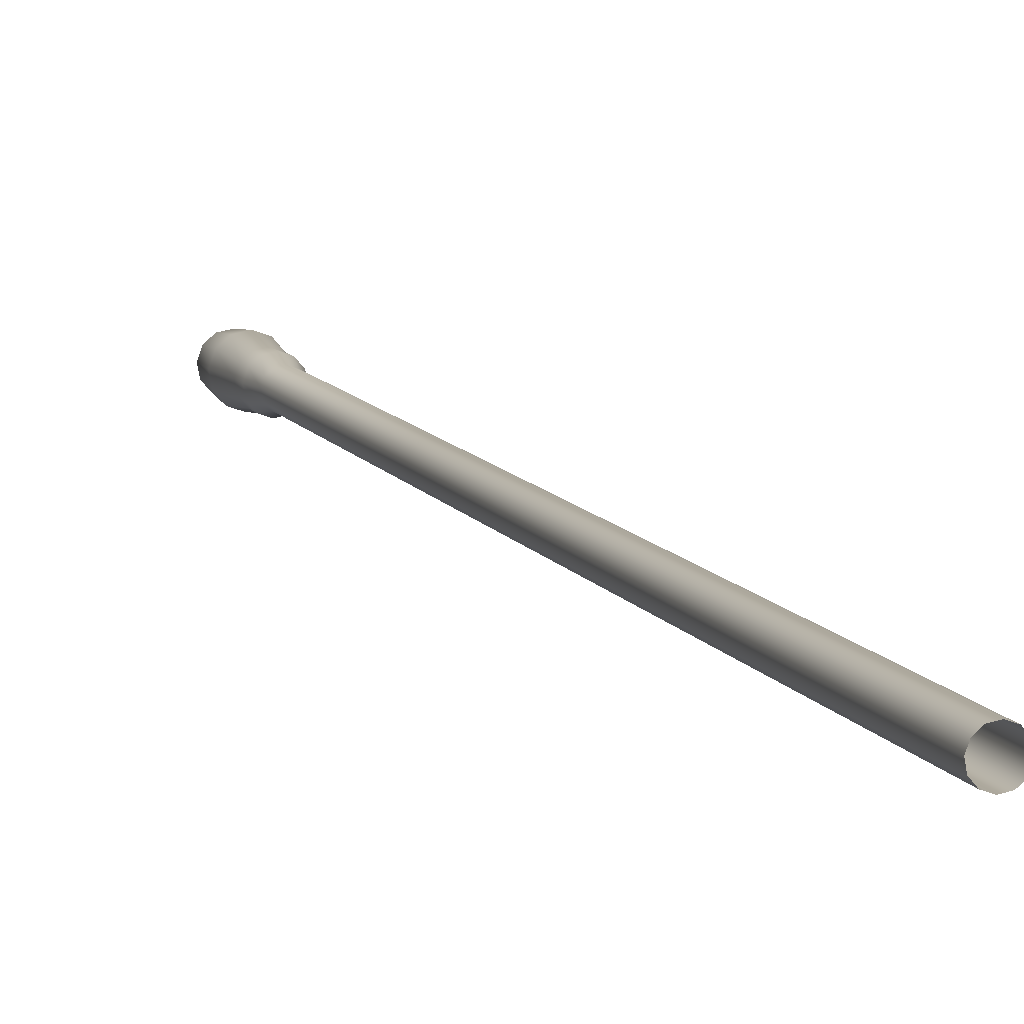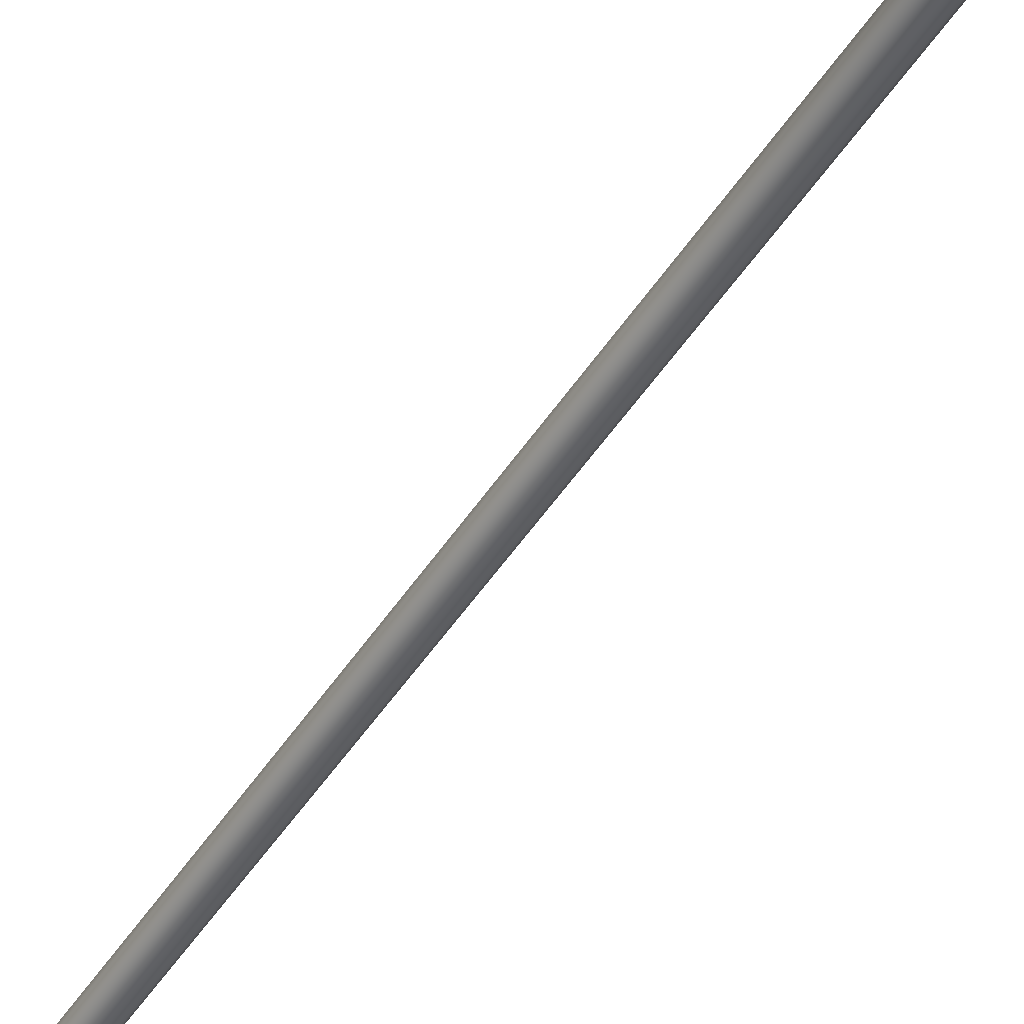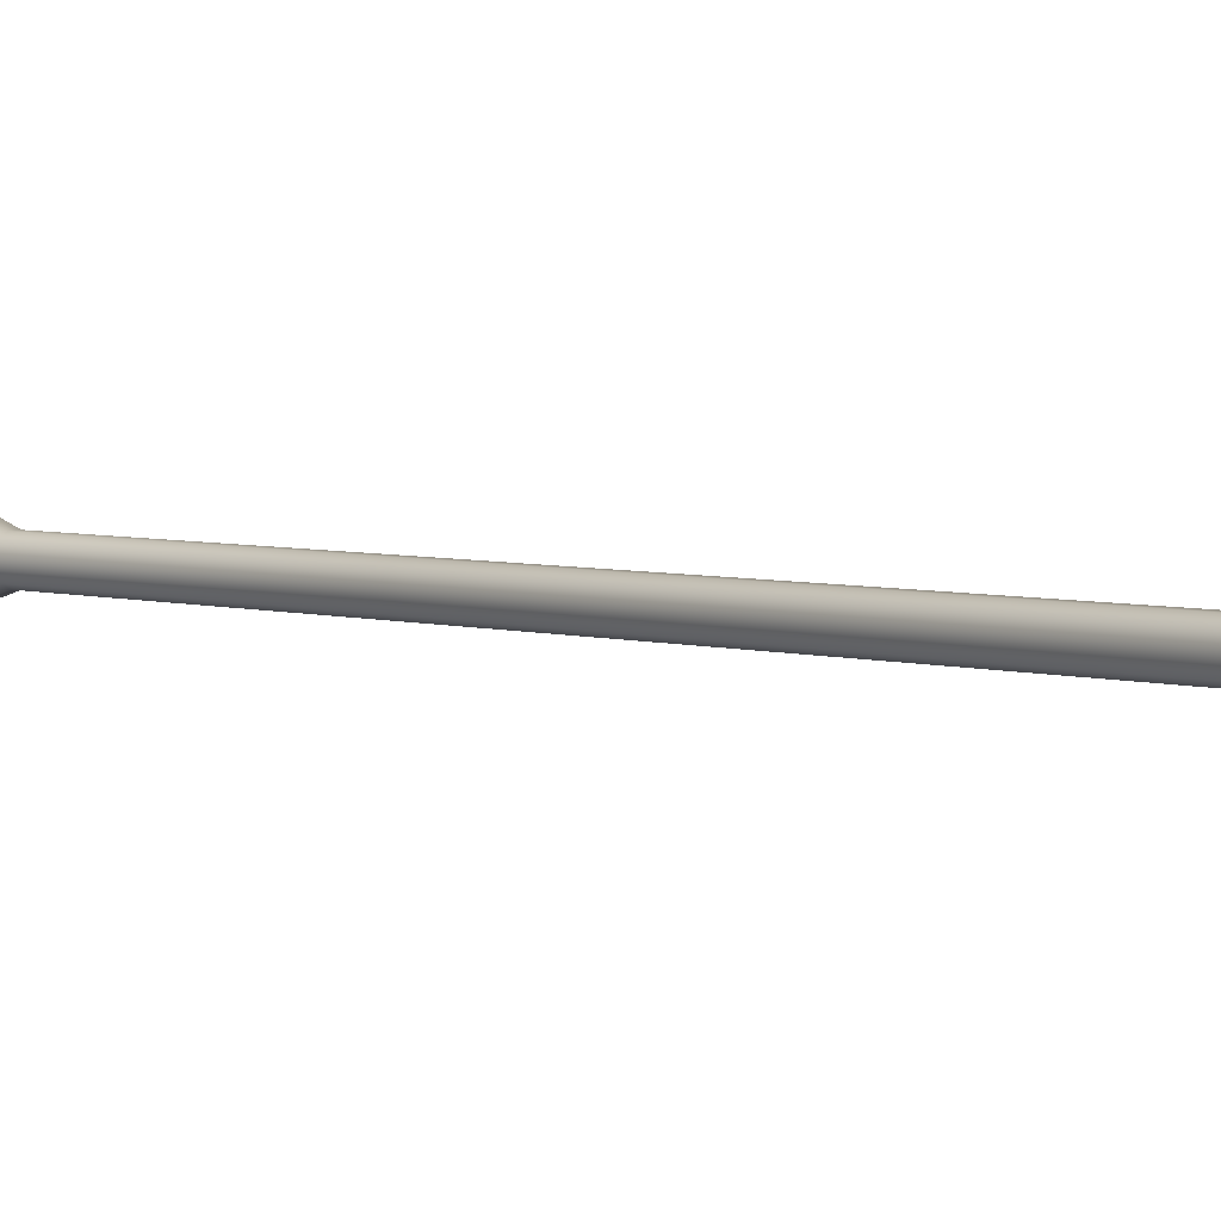
<metadata>
{"format":"obj","ext":"obj","renderer":"f3d","projection":"perspective","resolution":1024,"background":"white","views":[{"elev":-6.7,"azim":162.6,"up":"+Y"},{"elev":-30.5,"azim":-32.5,"up":"+Y"},{"elev":-15.8,"azim":140.3,"up":"+Y"}]}
</metadata>
<code>
v 6e-06 1.04 -5.583
v -0.1126 1.069 -5.591
v -0.1126 0.02915 -9.471
v 6e-06 0 -9.463
v -0.195 1.148 -5.613
v -0.195 0.1088 -9.492
v -0.2252 1.257 -5.642
v -0.2252 0.2175 -9.521
v -0.195 1.366 -5.671
v -0.195 0.3263 -9.551
v -0.1126 1.445 -5.692
v -0.1126 0.4059 -9.572
v 6e-06 1.475 -5.7
v 6e-06 0.4351 -9.58
v 0.1126 1.445 -5.692
v 0.1126 0.4059 -9.572
v 0.1951 1.366 -5.671
v 0.1951 0.3263 -9.551
v 0.2252 1.257 -5.642
v 0.2252 0.2175 -9.521
v 0.1951 1.148 -5.613
v 0.1951 0.1088 -9.492
v 0.1126 1.069 -5.591
v 0.1126 0.02915 -9.471
v 6e-06 2.079 -1.704
v -0.1126 2.108 -1.712
v -0.195 2.188 -1.733
v -0.2252 2.297 -1.762
v -0.195 2.405 -1.791
v -0.1126 2.485 -1.813
v 6e-06 2.514 -1.82
v 0.1126 2.485 -1.813
v 0.1951 2.405 -1.791
v 0.2252 2.297 -1.762
v 0.1951 2.188 -1.733
v 0.1126 2.108 -1.712
v 6e-06 3.119 2.176
v -0.1126 3.148 2.168
v -0.195 3.227 2.147
v -0.2252 3.336 2.117
v -0.195 3.445 2.088
v -0.1126 3.525 2.067
v 6e-06 3.554 2.059
v 0.1126 3.525 2.067
v 0.1951 3.445 2.088
v 0.2252 3.336 2.117
v 0.1951 3.227 2.147
v 0.1126 3.148 2.168
v -0.05276 5.27 9.572
v -0.03046 5.249 9.578
v -5e-06 5.241 9.58
v 0.05276 5.27 9.572
v -0.05276 5.329 9.556
v 0.06094 5.3 9.564
v 0.05276 5.329 9.556
v 0.03046 5.351 9.55
v -5e-06 5.358 9.548
v -0.03046 5.351 9.55
v -0.06094 5.3 9.564
v 0.03046 5.249 9.578
v 6e-06 4.4 7.281
v -0.1546 4.44 7.271
v -0.1126 4.423 6.926
v 6e-06 4.394 6.934
v -0.2678 4.549 7.241
v -0.1951 4.502 6.905
v -0.3092 4.698 7.201
v -0.2252 4.611 6.876
v -0.2678 4.848 7.161
v -0.1951 4.72 6.847
v -0.1546 4.957 7.132
v -0.1126 4.8 6.825
v 6e-06 4.997 7.121
v 6e-06 4.829 6.817
v 0.1546 4.957 7.132
v 0.1126 4.8 6.825
v 0.2678 4.848 7.161
v 0.1951 4.72 6.847
v 0.3092 4.698 7.201
v 0.2252 4.611 6.876
v 0.2678 4.549 7.241
v 0.1951 4.502 6.905
v 0.1546 4.44 7.271
v 0.1126 4.423 6.926
v 6e-06 4.811 8.957
v -0.1649 4.854 8.945
v -0.1932 4.637 8.265
v 6e-06 4.587 8.279
v -0.2856 4.971 8.914
v -0.3347 4.774 8.229
v -0.3298 5.13 8.871
v -0.3865 4.96 8.179
v -0.2856 5.289 8.829
v -0.3347 5.147 8.129
v -0.1649 5.406 8.797
v -0.1932 5.284 8.092
v 6e-06 5.448 8.786
v 6e-06 5.334 8.079
v 0.1649 5.406 8.797
v 0.1932 5.284 8.092
v 0.2856 5.289 8.829
v 0.3347 5.147 8.129
v 0.3298 5.13 8.871
v 0.3865 4.96 8.179
v 0.2856 4.971 8.914
v 0.3347 4.774 8.229
v 0.1649 4.854 8.945
v 0.1932 4.637 8.265
v -0.1529 4.53 7.596
v 6e-06 4.49 7.606
v -0.2649 4.638 7.567
v -0.3058 4.786 7.527
v -0.2649 4.933 7.488
v -0.1529 5.042 7.459
v 6e-06 5.081 7.448
v 0.1529 5.042 7.459
v 0.2649 4.933 7.488
v 0.3058 4.786 7.527
v 0.2649 4.638 7.567
v 0.1529 4.53 7.596
f 1 2 3
f 1 3 4
f 2 5 6
f 2 6 3
f 5 7 8
f 5 8 6
f 7 9 10
f 7 10 8
f 9 11 12
f 9 12 10
f 11 13 14
f 11 14 12
f 13 15 16
f 13 16 14
f 15 17 18
f 15 18 16
f 17 19 20
f 17 20 18
f 19 21 22
f 19 22 20
f 21 23 24
f 21 24 22
f 23 1 4
f 23 4 24
f 25 26 2
f 25 2 1
f 26 27 5
f 26 5 2
f 27 28 7
f 27 7 5
f 28 29 9
f 28 9 7
f 29 30 11
f 29 11 9
f 30 31 13
f 30 13 11
f 31 32 15
f 31 15 13
f 32 33 17
f 32 17 15
f 33 34 19
f 33 19 17
f 34 35 21
f 34 21 19
f 35 36 23
f 35 23 21
f 36 25 1
f 36 1 23
f 37 38 26
f 37 26 25
f 38 39 27
f 38 27 26
f 39 40 28
f 39 28 27
f 40 41 29
f 40 29 28
f 41 42 30
f 41 30 29
f 42 43 31
f 42 31 30
f 43 44 32
f 43 32 31
f 44 45 33
f 44 33 32
f 45 46 34
f 45 34 33
f 46 47 35
f 46 35 34
f 47 48 36
f 47 36 35
f 48 37 25
f 48 25 36
f 49 50 51
f 49 51 52
f 49 52 53
f 52 54 55
f 52 55 53
f 55 56 57
f 55 57 53
f 57 58 53
f 59 49 53
f 60 52 51
f 61 62 63
f 61 63 64
f 62 65 66
f 62 66 63
f 65 67 68
f 65 68 66
f 67 69 70
f 67 70 68
f 69 71 72
f 69 72 70
f 71 73 74
f 71 74 72
f 73 75 76
f 73 76 74
f 75 77 78
f 75 78 76
f 77 79 80
f 77 80 78
f 79 81 82
f 79 82 80
f 81 83 84
f 81 84 82
f 83 61 64
f 83 64 84
f 85 86 87
f 85 87 88
f 87 86 89
f 87 89 90
f 90 89 91
f 90 91 92
f 92 91 93
f 92 93 94
f 94 93 95
f 94 95 96
f 95 97 98
f 95 98 96
f 97 99 100
f 97 100 98
f 99 101 102
f 99 102 100
f 101 103 104
f 101 104 102
f 103 105 106
f 103 106 104
f 105 107 108
f 105 108 106
f 107 85 88
f 107 88 108
f 51 50 86
f 51 86 85
f 50 49 89
f 50 89 86
f 89 49 59
f 89 59 91
f 91 59 53
f 91 53 93
f 53 58 95
f 53 95 93
f 58 57 97
f 58 97 95
f 57 56 99
f 57 99 97
f 56 55 101
f 56 101 99
f 55 54 103
f 55 103 101
f 54 52 105
f 54 105 103
f 52 60 107
f 52 107 105
f 60 51 85
f 60 85 107
f 88 87 109
f 88 109 110
f 87 90 111
f 87 111 109
f 90 92 112
f 90 112 111
f 92 94 113
f 92 113 112
f 94 96 114
f 94 114 113
f 96 98 115
f 96 115 114
f 98 100 116
f 98 116 115
f 100 102 117
f 100 117 116
f 102 104 118
f 102 118 117
f 104 106 119
f 104 119 118
f 106 108 120
f 106 120 119
f 108 88 110
f 108 110 120
f 110 109 62
f 110 62 61
f 109 111 65
f 109 65 62
f 111 112 67
f 111 67 65
f 112 113 69
f 112 69 67
f 113 114 71
f 113 71 69
f 114 115 73
f 114 73 71
f 115 116 75
f 115 75 73
f 116 117 77
f 116 77 75
f 117 118 79
f 117 79 77
f 118 119 81
f 118 81 79
f 119 120 83
f 119 83 81
f 120 110 61
f 120 61 83
f 64 63 38
f 64 38 37
f 63 66 39
f 63 39 38
f 66 68 40
f 66 40 39
f 68 70 41
f 68 41 40
f 70 72 42
f 70 42 41
f 72 74 43
f 72 43 42
f 74 76 44
f 74 44 43
f 76 78 45
f 76 45 44
f 78 80 46
f 78 46 45
f 80 82 47
f 80 47 46
f 82 84 48
f 82 48 47
f 84 64 37
f 84 37 48

</code>
